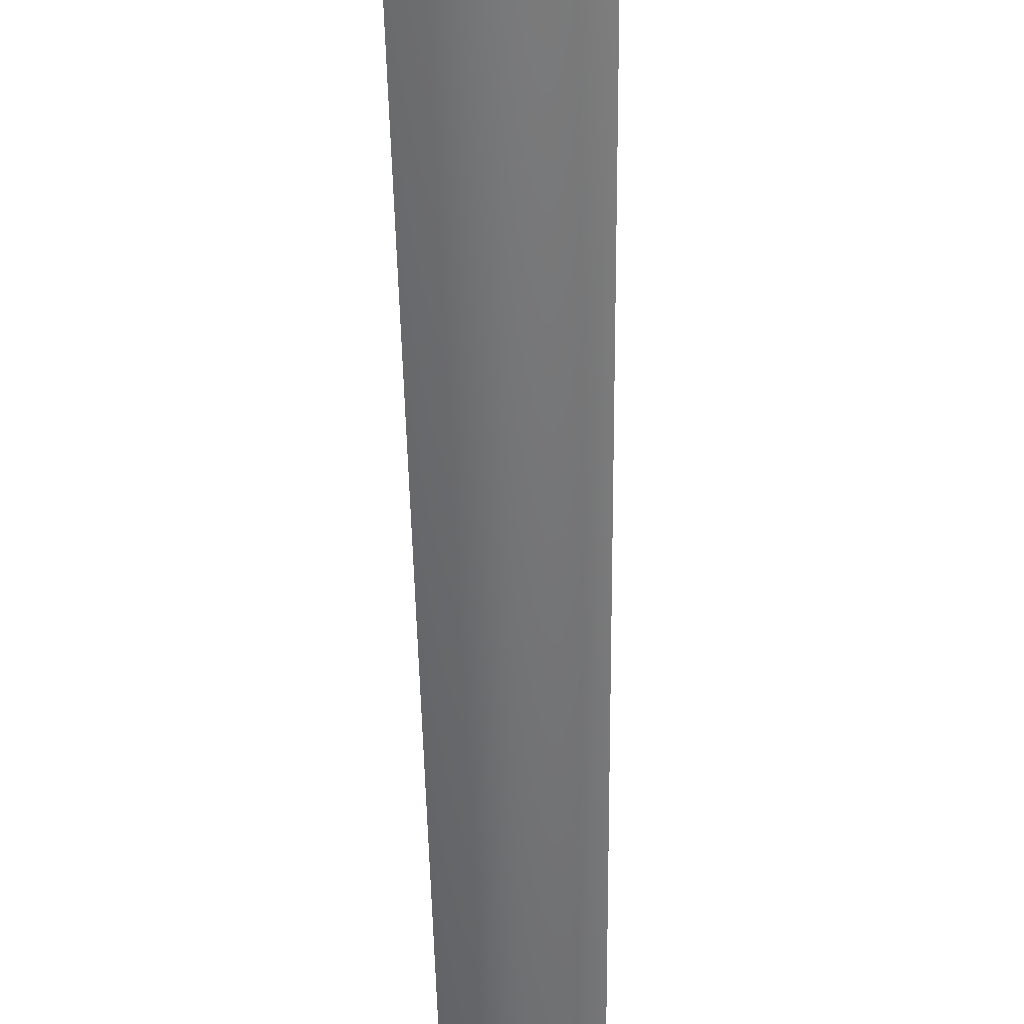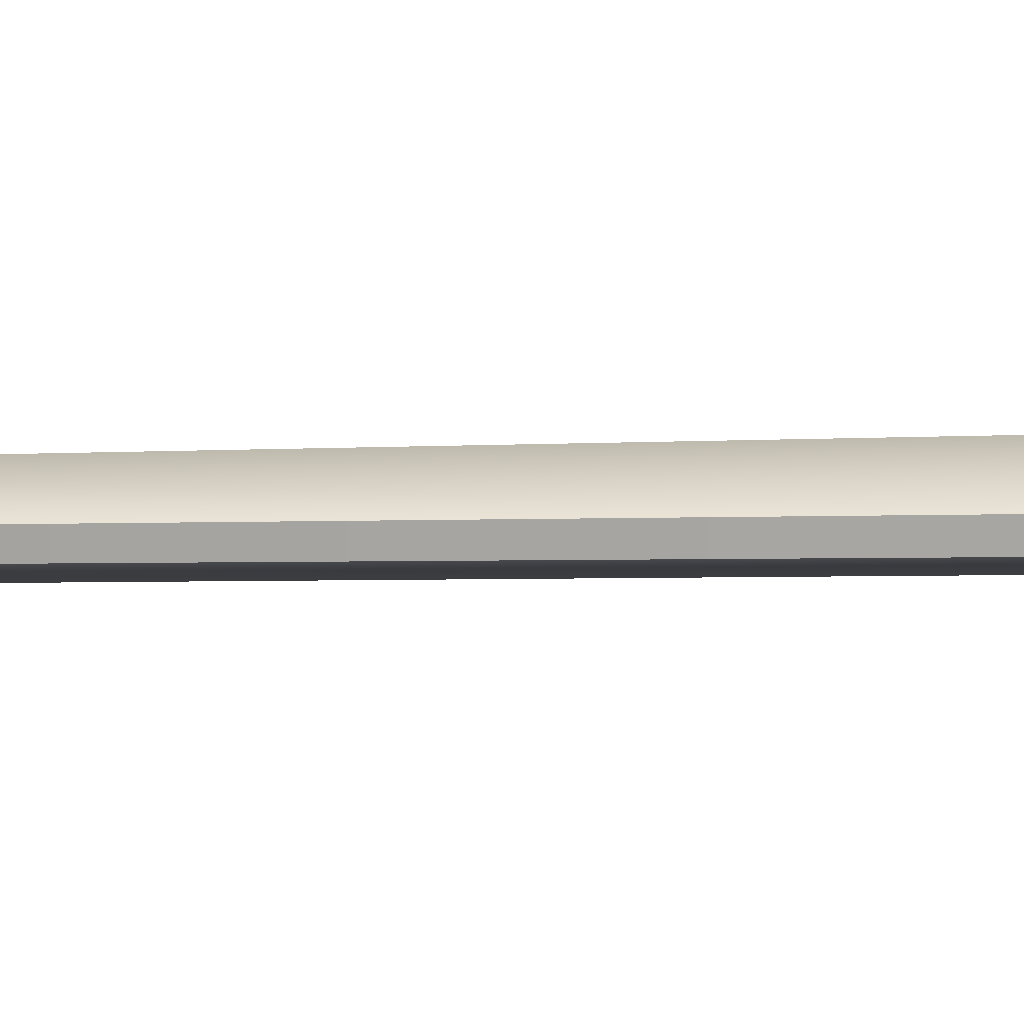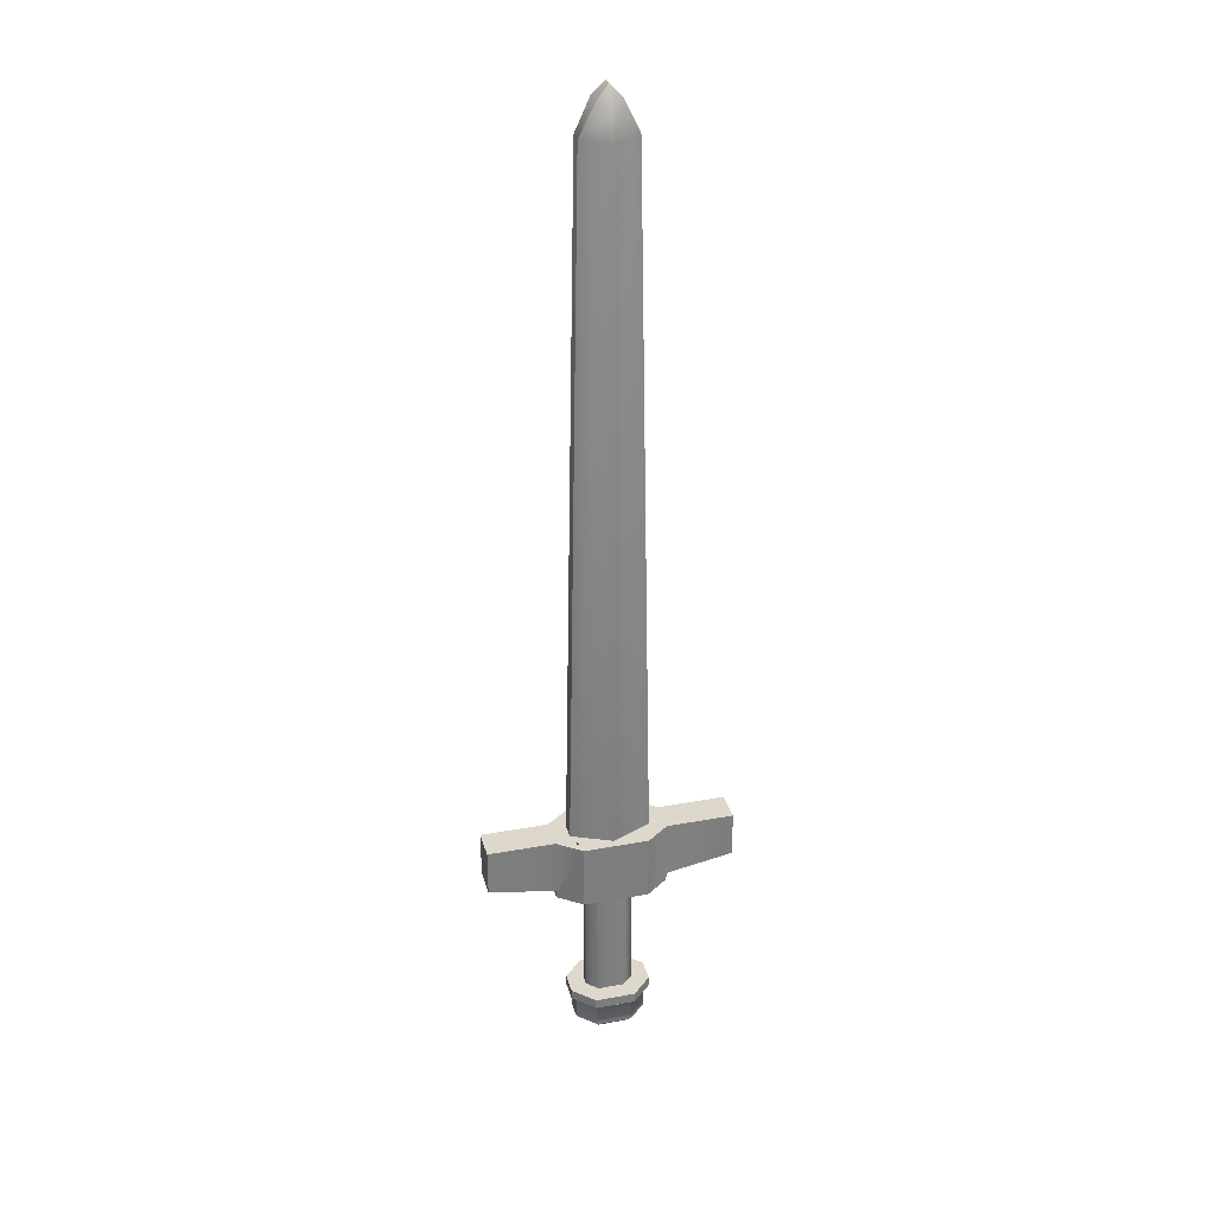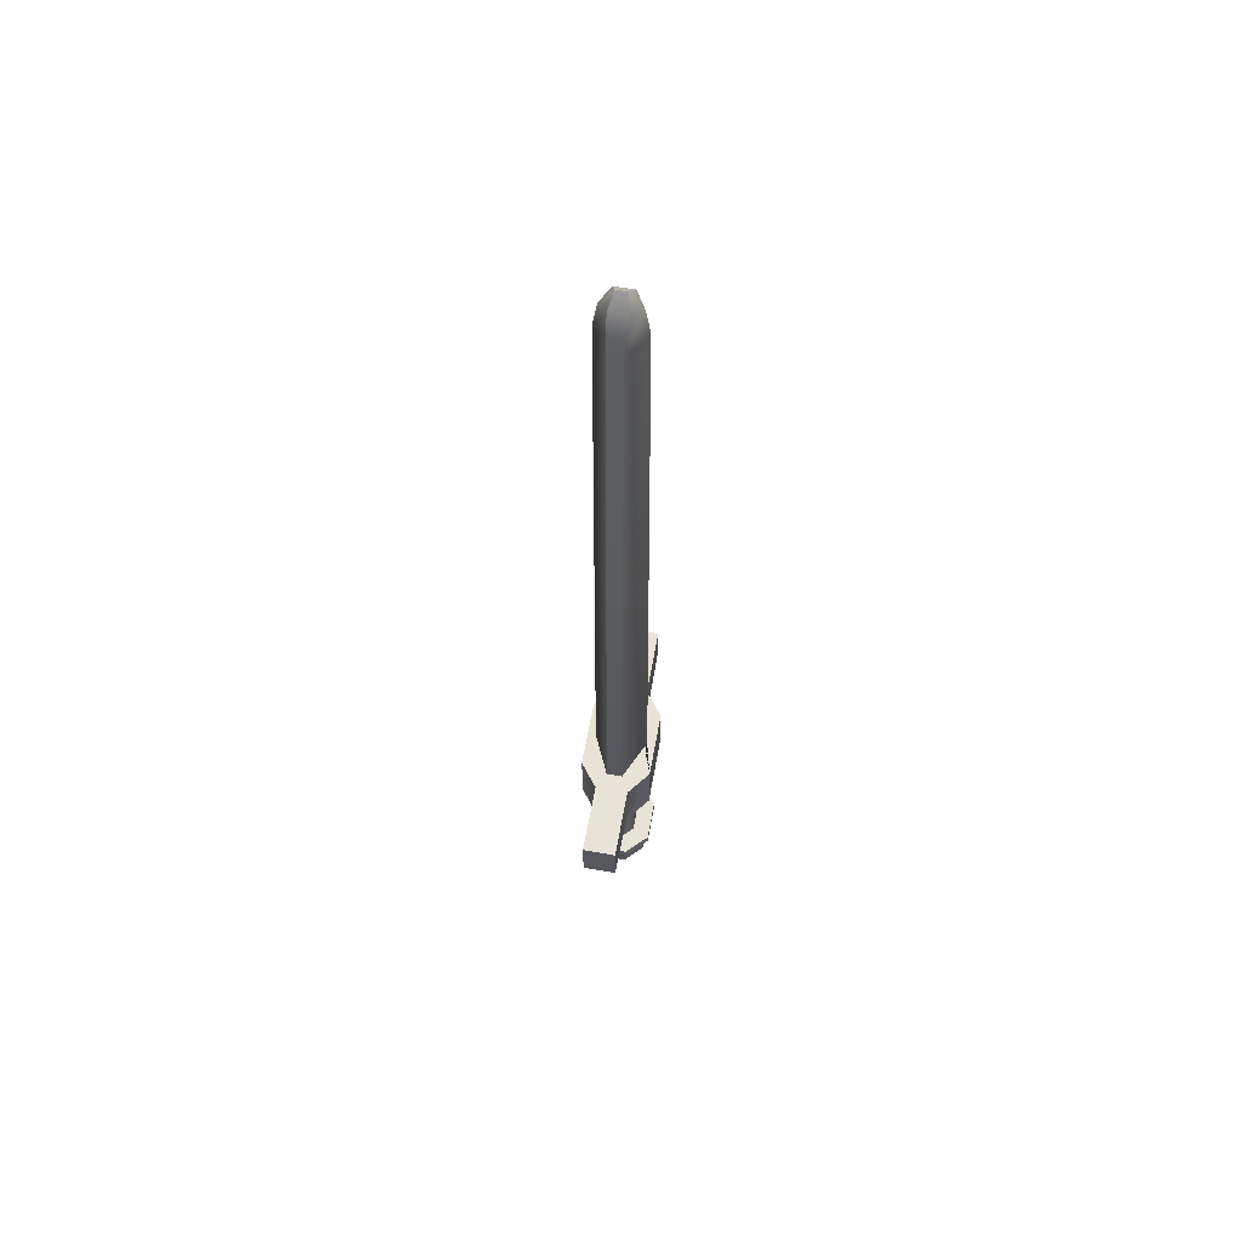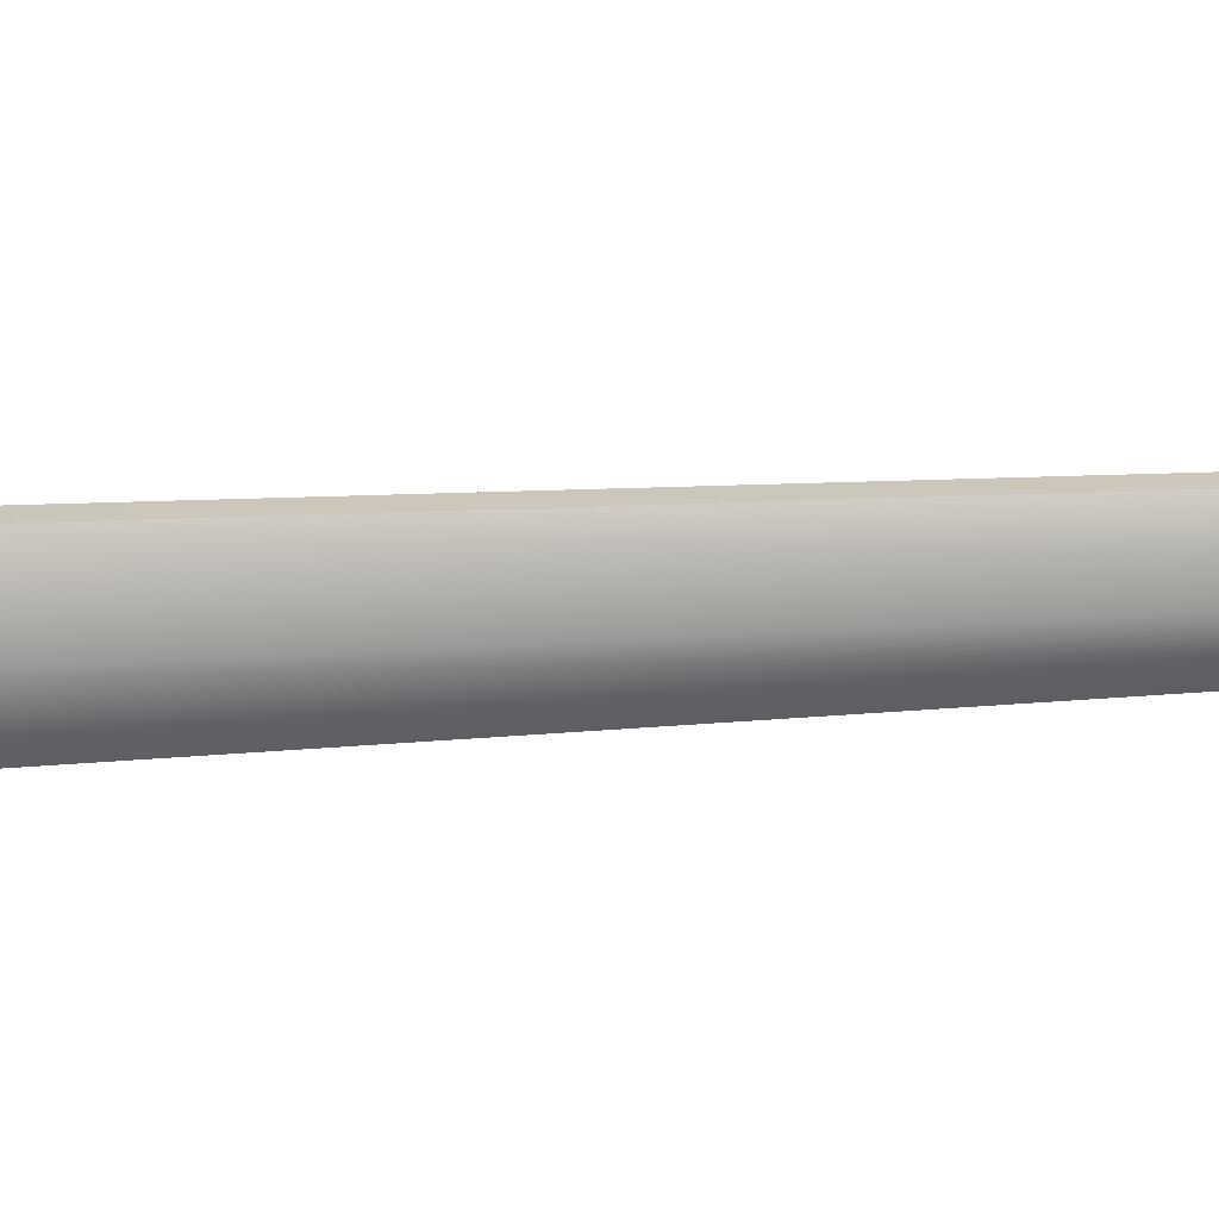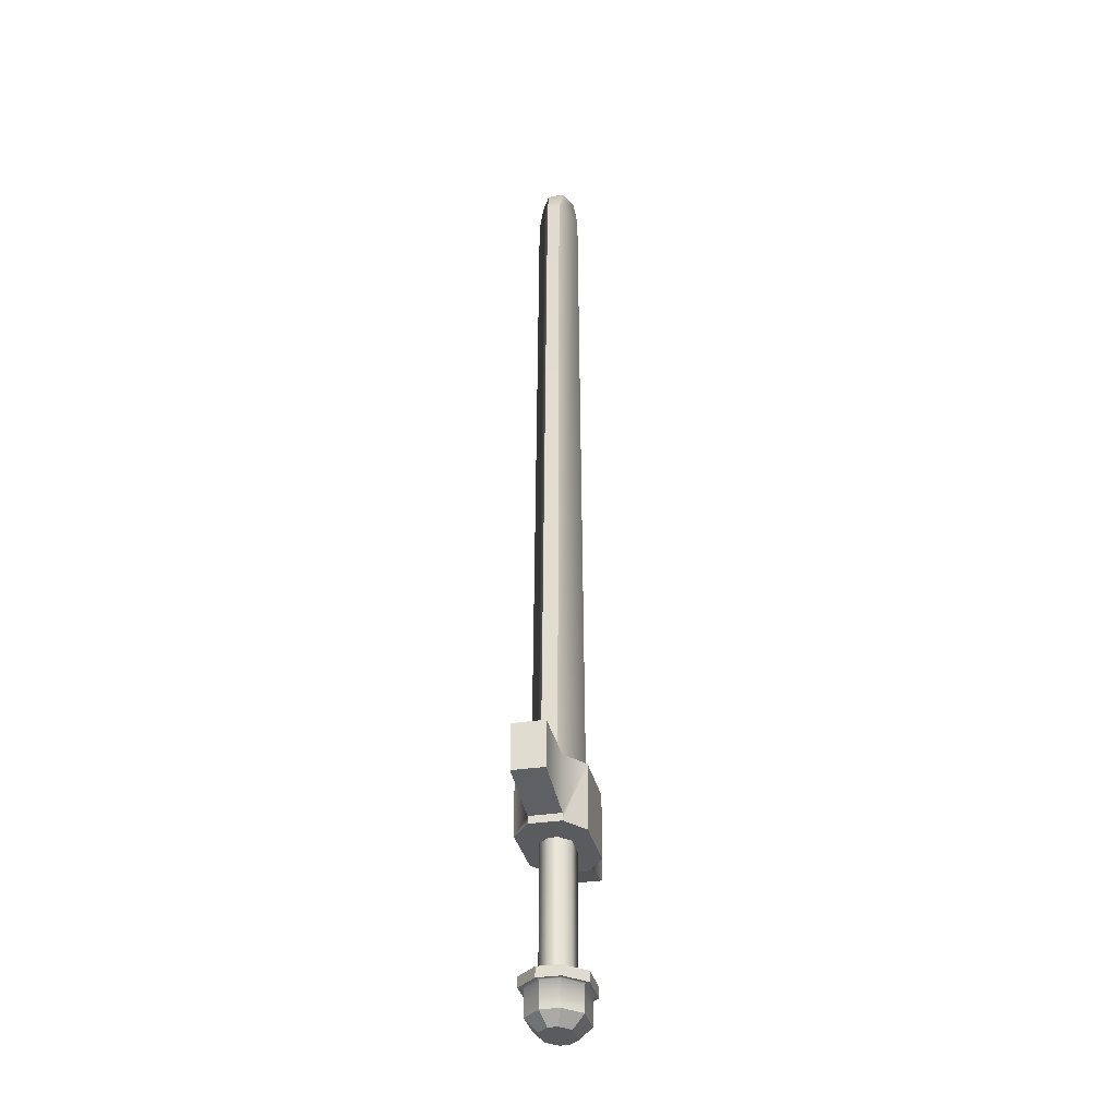
<metadata>
{"format":"obj","ext":"obj","renderer":"f3d","projection":"perspective","resolution":1024,"background":"white","views":[{"elev":-58.4,"azim":1.0,"up":"+Z"},{"elev":15.8,"azim":-92.8,"up":"+Z"},{"elev":31.2,"azim":-14.6,"up":"+Y"},{"elev":61.9,"azim":-79.8,"up":"+Y"},{"elev":-68.8,"azim":92.8,"up":"+Z"},{"elev":-33.0,"azim":102.3,"up":"+Y"}]}
</metadata>
<code>
o LongSword
v -0.1757 0.5597 -0.0346
v -0.1757 0.5597 0.0346
v 0.1757 0.5597 0.0346
v 0.1757 0.5597 -0.0346
v -0.1434 0.2701 -0.1507
v -0.1434 0.2701 0.1507
v 0.1434 0.2701 -0.1507
v 0.1434 0.2701 0.1507
v -0.1434 0.5597 -0.1507
v -0.1434 0.5597 0.1507
v 0.1434 0.5597 0.1507
v 0.1434 0.5597 -0.1507
v -0.1177 3.632 -0.02893
v -0.1177 3.632 0.02893
v 0.1177 3.632 0.02893
v 0.1177 3.632 -0.02893
v -1.568e-18 0.5597 0.1148
v -1.568e-18 0.5597 -0.1148
v -0.05119 3.769 -0.03823
v -2.359e-18 3.741 -0.07602
v 0.05119 3.769 -0.03823
v -0.05119 3.769 0.03823
v -2.359e-18 3.741 0.07602
v 0.05119 3.769 0.03823
v -1.308e-18 3.822 -0.02126
v -1.308e-18 3.822 0.02126
v -2.359e-18 3.621 -0.09542
v -2.359e-18 3.621 0.09542
v -0.1047 -0.2923 -0.02059
v -0.058 -0.2923 -0.0673
v -0.1047 -0.2923 0.02059
v -0.058 -0.2923 0.0673
v -0.1047 0.2701 -0.02059
v -0.058 0.2701 -0.0673
v -0.1047 0.2701 0.02059
v -0.058 0.2701 0.0673
v 0.058 -0.2923 -0.0673
v 0.1047 -0.2923 -0.02059
v 0.1047 -0.2923 0.02059
v 0.058 -0.2923 0.0673
v 0.058 0.2701 -0.0673
v 0.1047 0.2701 -0.02059
v 0.1047 0.2701 0.02059
v 0.058 0.2701 0.0673
v -0.1047 -0.5079 -0.02059
v -0.058 -0.5079 -0.0673
v 0.058 -0.5079 -0.0673
v 0.1047 -0.5079 -0.02059
v 0.1047 -0.5079 0.02059
v 0.058 -0.5079 0.0673
v -0.058 -0.5079 0.0673
v -0.1047 -0.5079 0.02059
v -0.1565 -0.2923 -0.04205
v -0.07947 -0.2923 -0.1191
v -0.1565 -0.2923 0.04205
v -0.07947 -0.2923 0.1191
v 0.07947 -0.2923 -0.1191
v 0.1565 -0.2923 -0.04205
v 0.1565 -0.2923 0.04205
v 0.07947 -0.2923 0.1191
v -0.1565 -0.4544 -0.04205
v -0.07947 -0.4544 -0.1191
v 0.07947 -0.4544 -0.1191
v 0.1565 -0.4544 -0.04205
v 0.1565 -0.4544 0.04205
v 0.07947 -0.4544 0.1191
v -0.07947 -0.4544 0.1191
v -0.1565 -0.4544 0.04205
v 0.2473 0.2701 -0.07048
v 0.2473 0.2701 0.07048
v -0.2473 0.5597 -0.07048
v -0.2473 0.5597 0.07048
v -0.2473 0.2701 -0.07048
v -0.2473 0.2701 0.07048
v 0.2473 0.5597 -0.07048
v 0.2473 0.5597 0.07048
v 0.2473 0.3036 0.07048
v -0.2473 0.3036 -0.07048
v -0.2473 0.3036 0.07048
v 0.2473 0.3036 -0.07048
v -0.5449 0.3566 -0.07048
v -0.5449 0.3566 0.07048
v -0.5449 0.5597 0.07048
v -0.5449 0.5597 -0.07048
v 0.5449 0.3566 0.07048
v 0.5449 0.3566 -0.07048
v 0.5449 0.5597 -0.07048
v 0.5449 0.5597 0.07048
v 0.07947 -0.3374 0.1191
v 0.1565 -0.3374 0.04205
v 0.1565 -0.3374 -0.04205
v 0.07947 -0.3374 -0.1191
v -0.07947 -0.3374 0.1191
v -0.1565 -0.3374 0.04205
v -0.07947 -0.3374 -0.1191
v -0.1565 -0.3374 -0.04205
v -0.1796 -0.2923 -0.05162
v -0.08904 -0.2923 -0.1422
v -0.1796 -0.2923 0.05162
v -0.08904 -0.2923 0.1422
v 0.08904 -0.2923 -0.1422
v 0.1796 -0.2923 -0.05162
v 0.1796 -0.2923 0.05162
v 0.08904 -0.2923 0.1422
v 0.08904 -0.3374 0.1422
v 0.1796 -0.3374 0.05162
v 0.1796 -0.3374 -0.05162
v 0.08904 -0.3374 -0.1422
v -0.08904 -0.3374 0.1422
v -0.1796 -0.3374 0.05162
v -0.08904 -0.3374 -0.1422
v -0.1796 -0.3374 -0.05162
g LongSword_LongSword_auv
f 4 16 15 3
f 5 9 12 7
f 5 34 33
f 7 42 41
f 8 11 10 6
f 8 44 43
f 16 21 24 15
f 21 25 26 24
f 31 55 56 32
f 35 36 6
f 37 57 54 30
f 39 59 58 38
f 46 62 63 47
f 48 64 65 49
f 50 66 67 51
f 52 68 61 45
f 53 97 99 55
f 58 102 101 57
f 60 104 103 59
f 61 96 95 62
f 63 92 91 64
f 65 90 89 66
f 67 93 94 68
f 69 80 77 70
f 74 79 78 73
f 82 83 84 81
f 86 87 88 85
f 90 106 105 89
f 92 108 107 91
f 93 109 110 94
f 96 112 111 95
f 100 109 105 104
f 101 108 111 98
f 103 106 107 102
f 1 9 71 72 10 2
f 2 17 28 14
f 3 11 76 75 12 4
f 4 18 27 16
f 6 36 44 8
f 7 41 34 5
f 7 69 70 8 43 42
f 13 27 18 1
f 14 28 23 22
f 15 28 17 3
f 16 27 20 21
f 19 20 27 13
f 19 25 20
f 20 25 21
f 23 26 22
f 24 23 28 15
f 24 26 23
f 29 53 55 31
f 33 35 6 74 73 5
f 38 58 57 37
f 40 60 59 39
f 45 61 62 46
f 47 63 64 48
f 49 65 66 50
f 51 67 68 52
f 54 98 97 53
f 56 100 104 60
f 59 103 102 58
f 62 95 92 63
f 64 91 90 65
f 66 89 93 67
f 71 84 83 72
f 76 88 87 75
f 79 82 81 78
f 80 86 85 77
f 89 105 109 93
f 91 107 106 90
f 95 111 108 92
f 97 112 110 99
f 102 107 108 101
f 104 105 106 103
f 1 18 4 12 9
f 2 14 13 1
f 5 73 78 71 9
f 8 70 77 76 11
f 10 11 3 17 2
f 10 72 79 74 6
f 12 75 80 69 7
f 14 22 19 13
f 22 26 25 19
f 30 54 53 29
f 32 56 60 40
f 46 47 48 49 50 51 52 45
f 55 99 100 56
f 57 101 98 54
f 68 94 96 61
f 72 83 82 79
f 75 87 86 80
f 77 85 88 76
f 78 81 84 71
f 94 110 112 96
f 98 111 112 97
f 29 33 34 30
f 31 35 33 29
f 32 36 35 31
f 32 40 44 36
f 34 41 37 30
f 37 41 42 38
f 38 42 43 39
f 39 43 44 40
f 99 110 109 100

</code>
